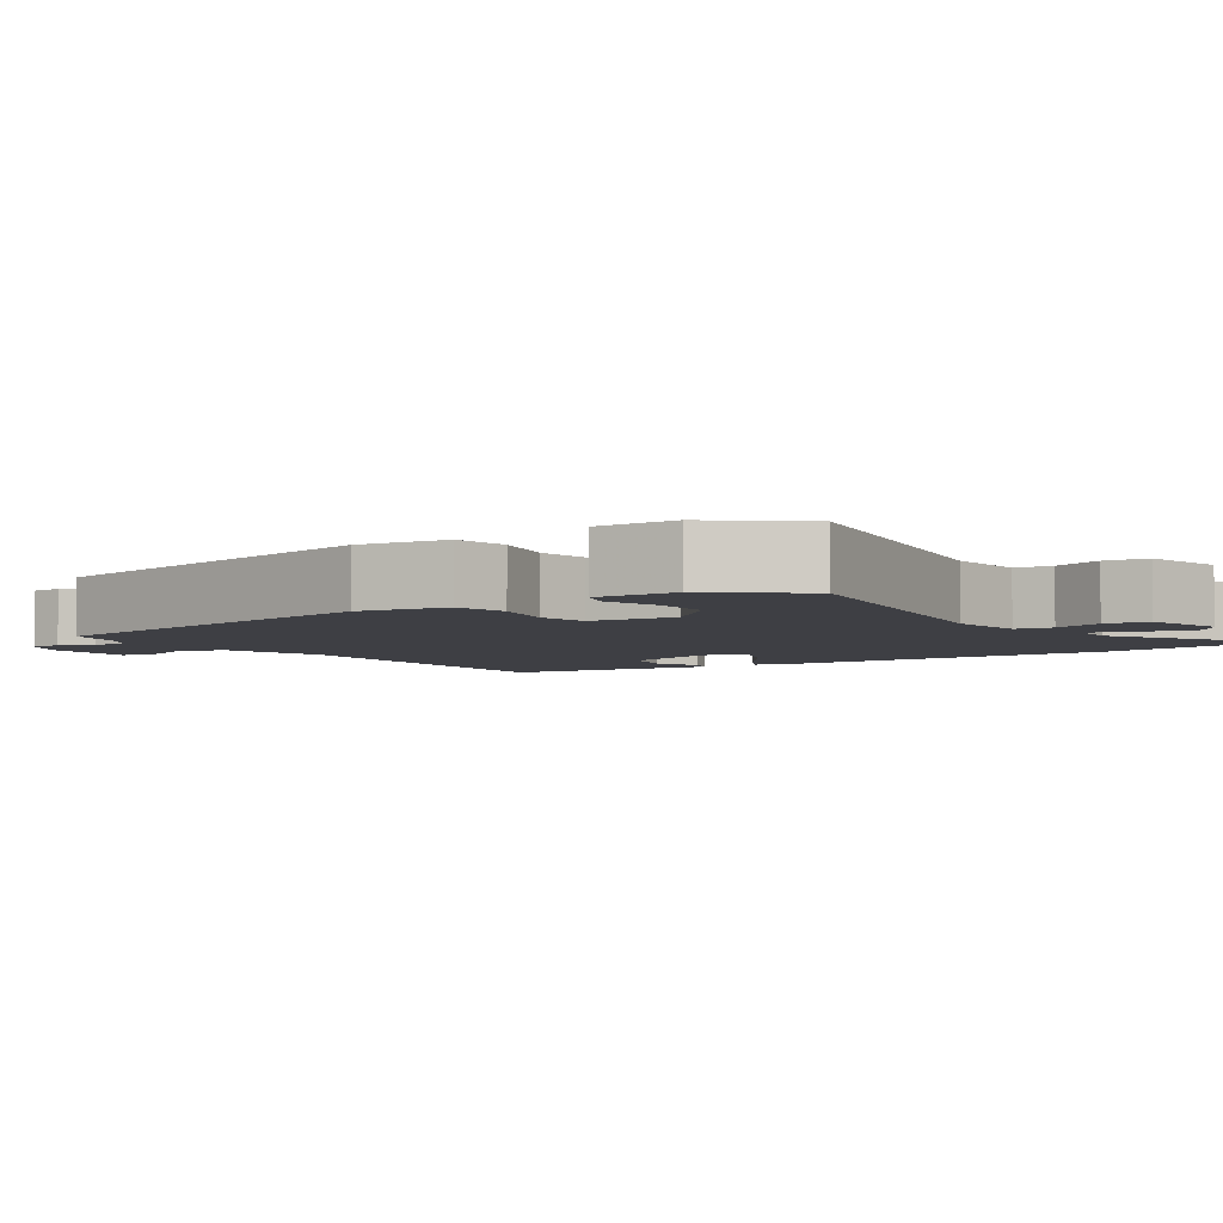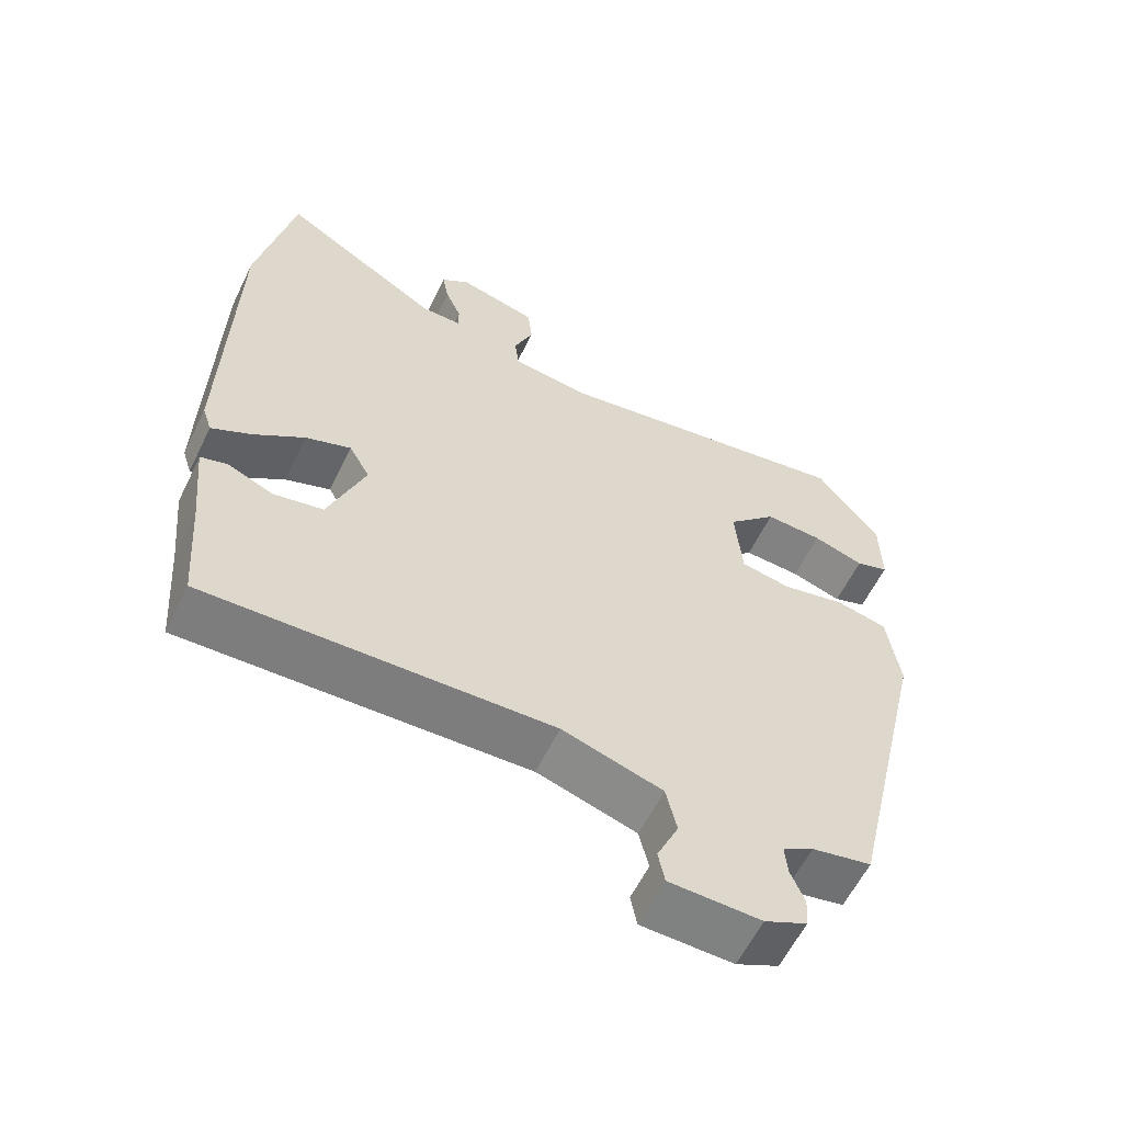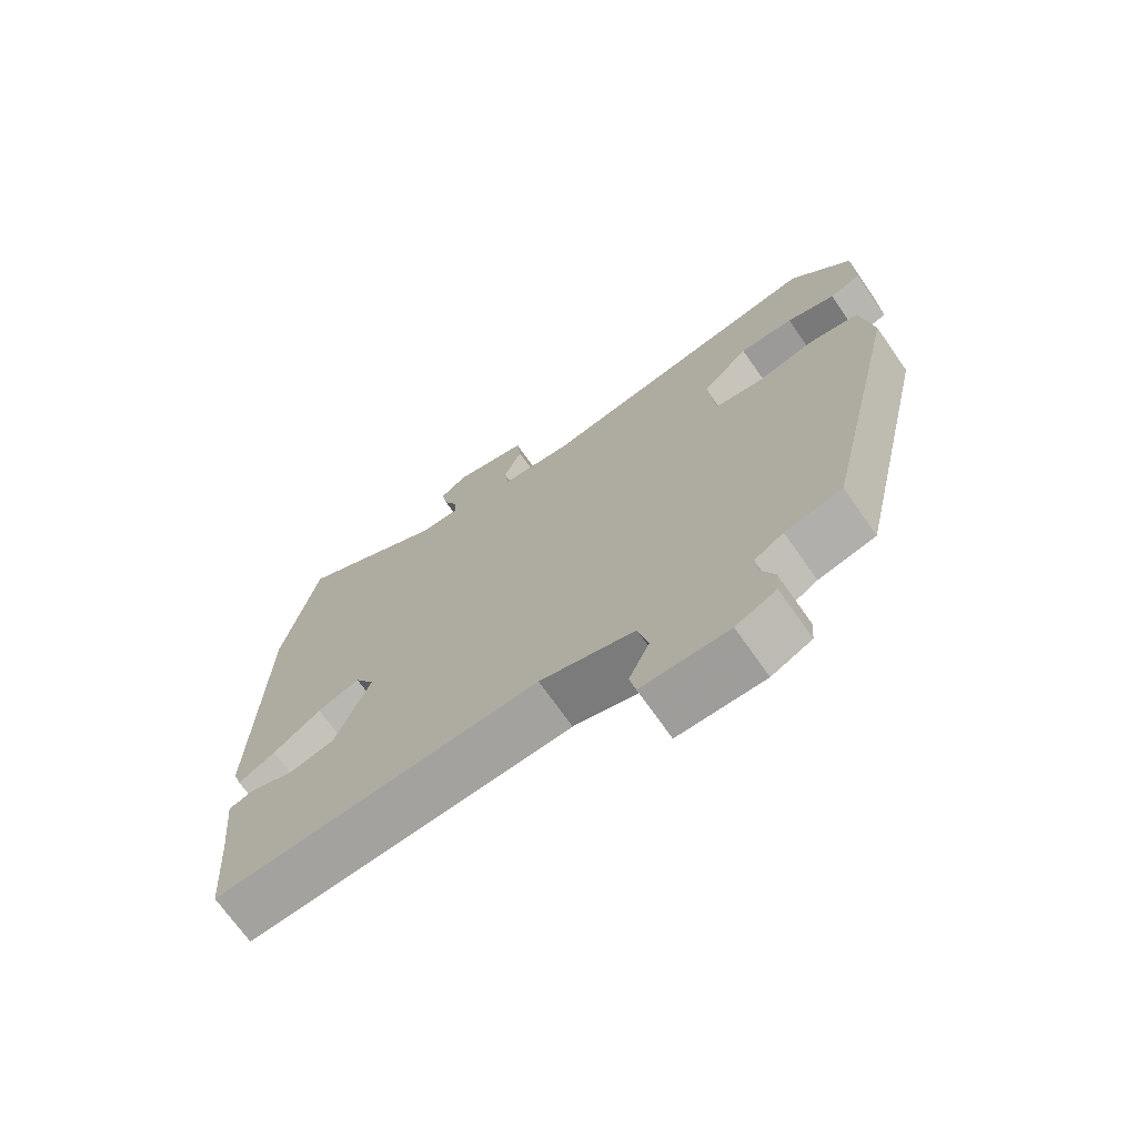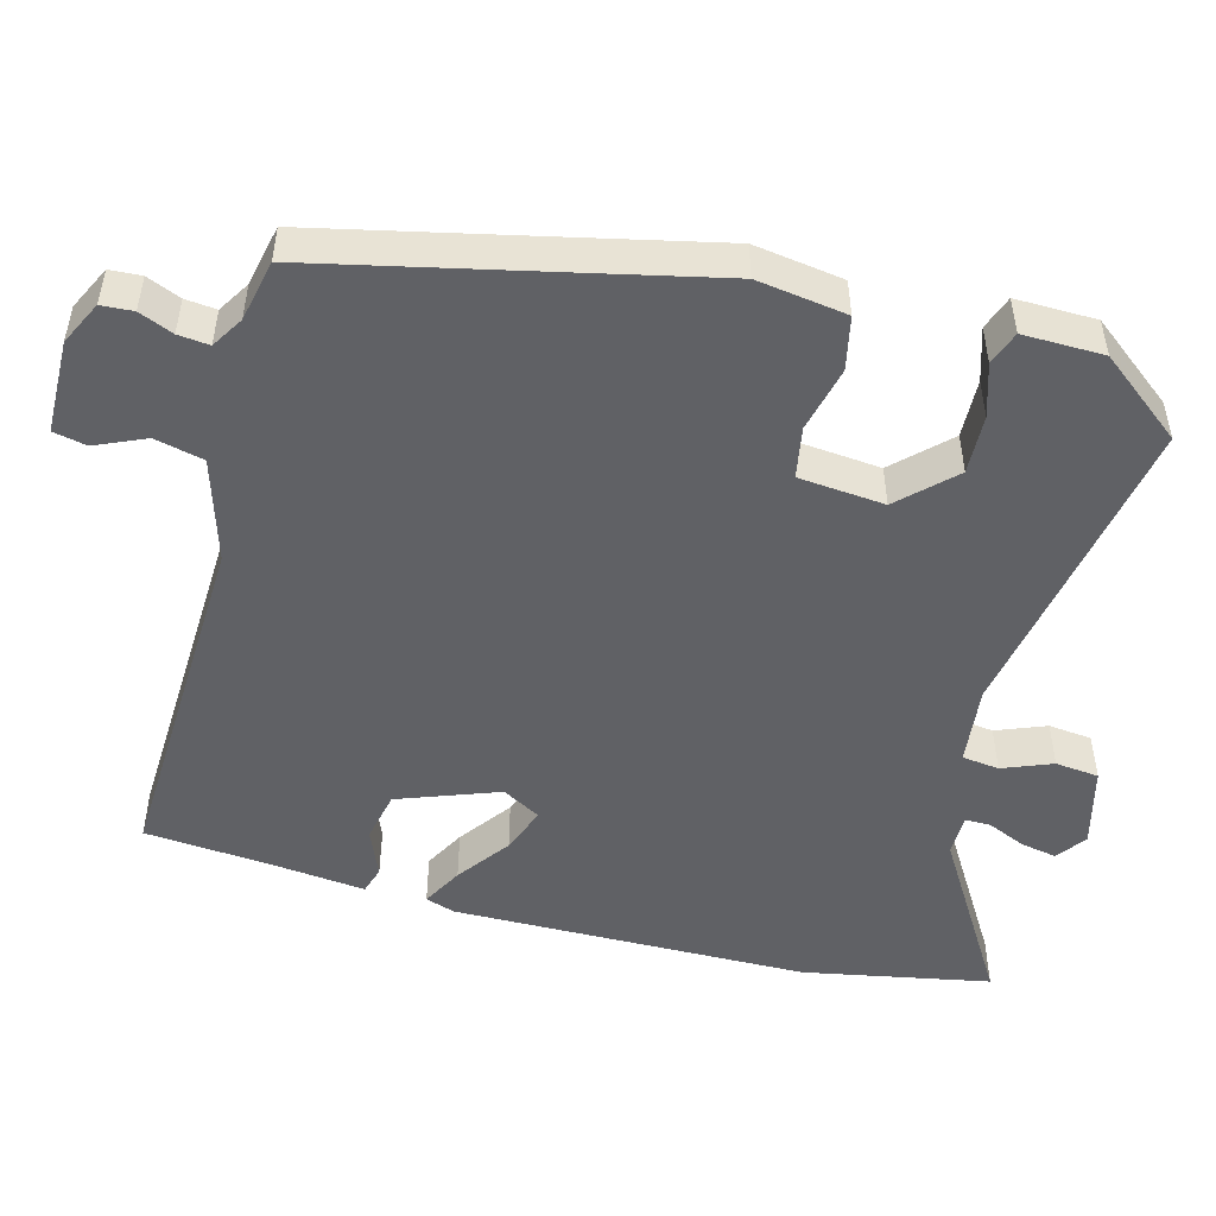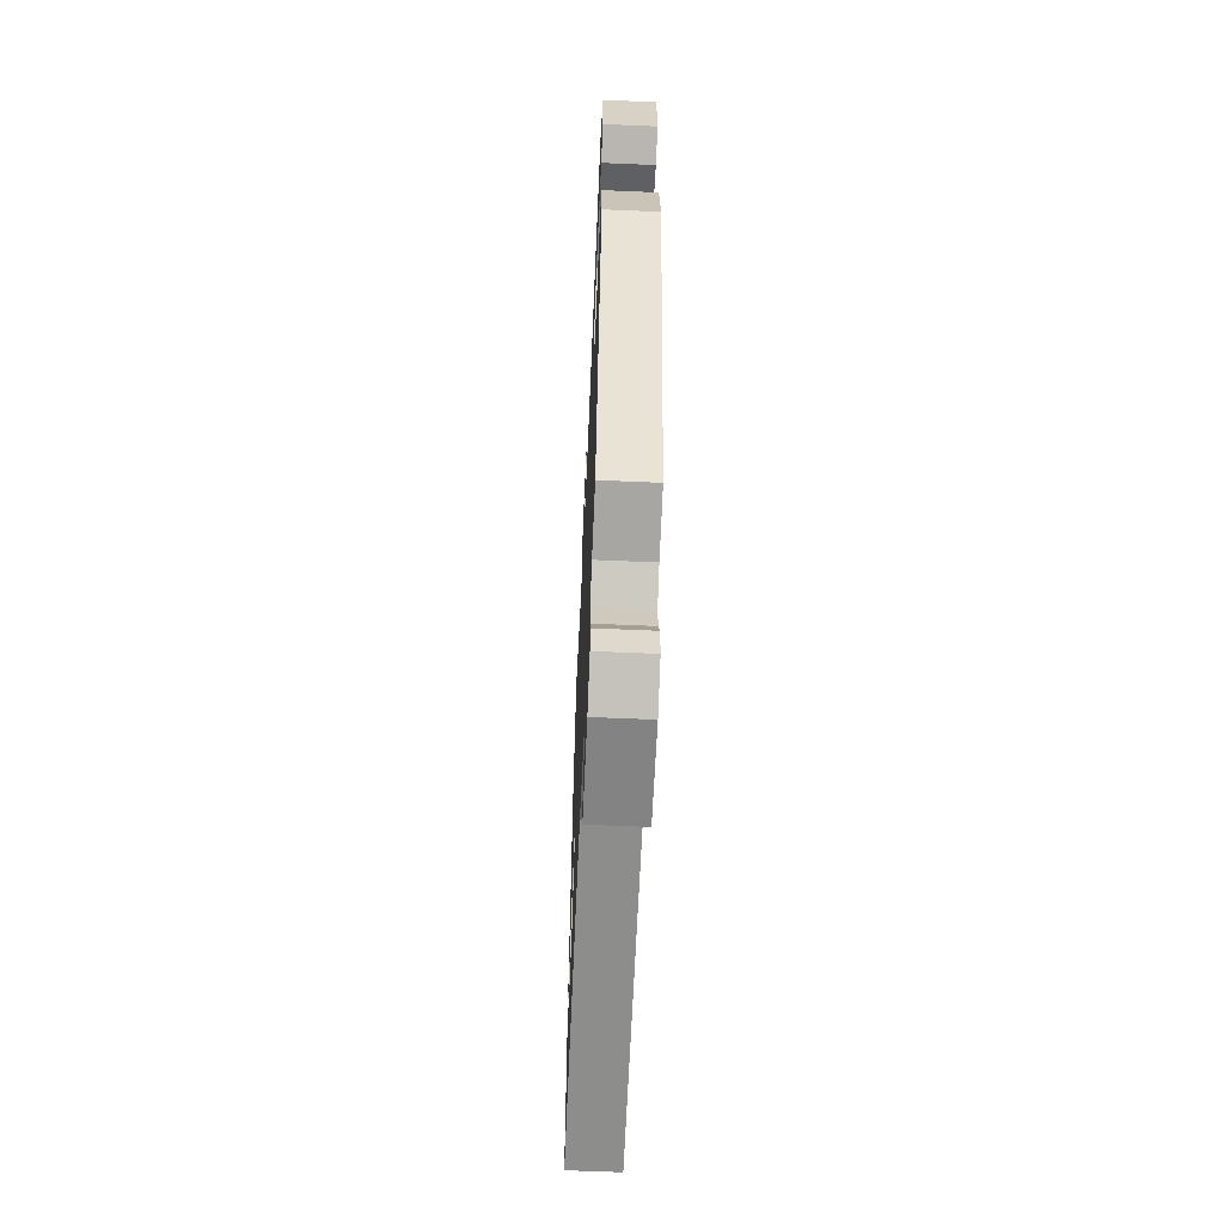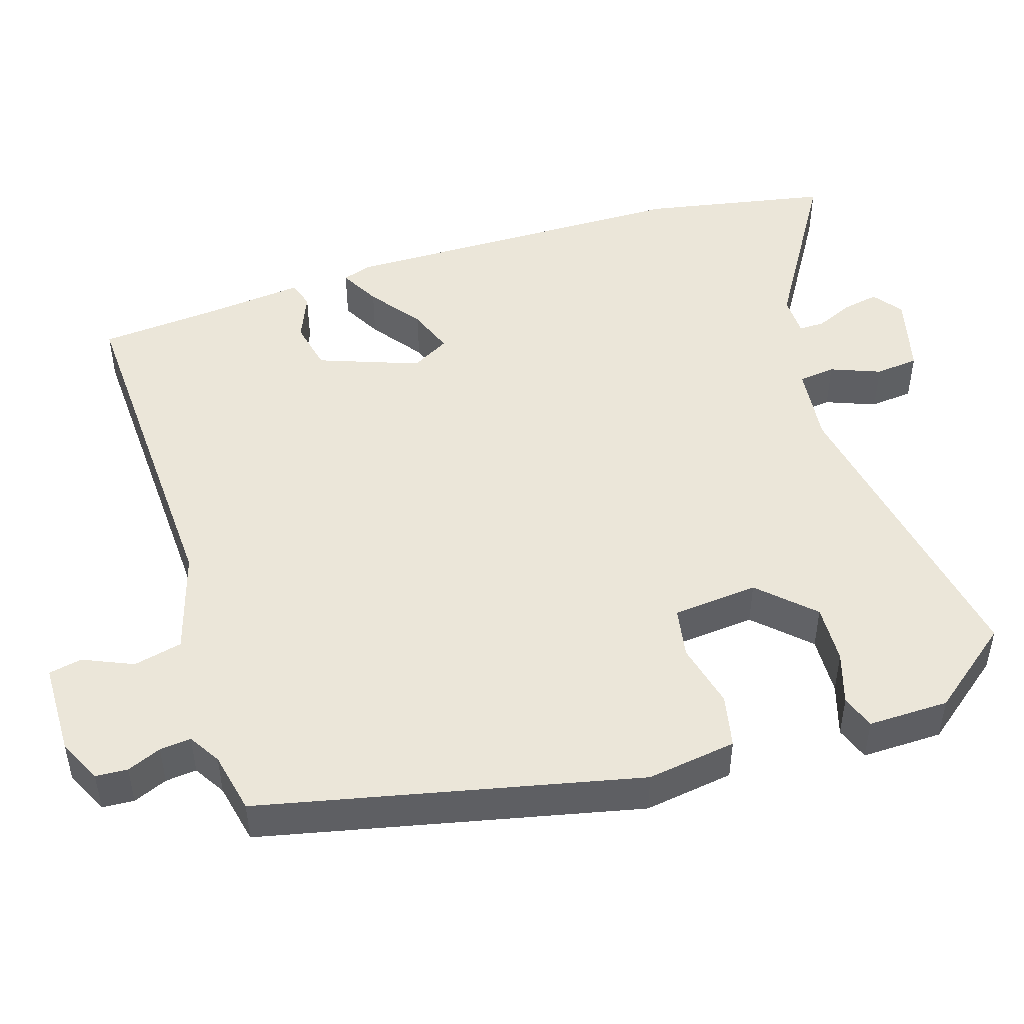
<metadata>
{"format":"obj","ext":"obj","renderer":"f3d","projection":"perspective","resolution":1024,"background":"white","views":[{"elev":-4.5,"azim":-56.7,"up":"+Y"},{"elev":-59.8,"azim":154.0,"up":"+Z"},{"elev":-71.3,"azim":-144.9,"up":"+Z"},{"elev":-49.6,"azim":-105.4,"up":"+Y"},{"elev":-62.5,"azim":-92.5,"up":"+Z"},{"elev":47.9,"azim":-108.0,"up":"+Y"}]}
</metadata>
<code>
v -0.447 0.07 0.527
v -0.02 0.07 0.456
v 0.087 0.07 0.469
v 0.093 0.07 0.519
v 0.066 0.07 0.586
v 0.072 0.07 0.645
v 0.181 0.07 0.674
v 0.221 0.07 0.645
v 0.212 0.07 0.596
v 0.19 0.07 0.545
v 0.19 0.07 0.51
v 0.246 0.07 0.51
v 0.47 0.07 0.649
v 0.52 0.07 0.398
v 0.529 0.07 -0.082
v 0.516 0.07 -0.122
v 0.461 0.07 -0.093
v 0.39 0.07 -0.042
v 0.327 0.07 -0.019
v 0.298 0.07 -0.071
v 0.349 0.07 -0.206
v 0.418 0.07 -0.22
v 0.482 0.07 -0.193
v 0.519 0.07 -0.204
v 0.506 0.07 -0.333
v 0.493 0.07 -0.501
v 0.015 0.07 -0.485
v -0.124 0.07 -0.528
v -0.139 0.07 -0.594
v -0.109 0.07 -0.661
v -0.118 0.07 -0.706
v -0.245 0.07 -0.709
v -0.304 0.07 -0.681
v -0.307 0.07 -0.638
v -0.288 0.07 -0.592
v -0.284 0.07 -0.55
v -0.327 0.07 -0.524
v -0.41 0.07 -0.507
v -0.527 0.07 0
v -0.51 0.07 0.121
v -0.438 0.07 0.137
v -0.349 0.07 0.117
v -0.28 0.07 0.13
v -0.27 0.07 0.246
v -0.339 0.07 0.316
v -0.419 0.07 0.312
v -0.49 0.07 0.289
v -0.536 0.07 0.305
v -0.535 0.07 0.414
v -0.447 0 0.527
v -0.02 0 0.456
v 0.087 0 0.469
v 0.093 0 0.519
v 0.066 0 0.586
v 0.072 0 0.645
v 0.181 0 0.674
v 0.221 0 0.645
v 0.212 0 0.596
v 0.19 0 0.545
v 0.19 0 0.51
v 0.246 0 0.51
v 0.47 0 0.649
v 0.52 0 0.398
v 0.529 0 -0.082
v 0.516 0 -0.122
v 0.461 0 -0.093
v 0.39 0 -0.042
v 0.327 0 -0.019
v 0.298 0 -0.071
v 0.349 0 -0.206
v 0.418 0 -0.22
v 0.482 0 -0.193
v 0.519 0 -0.204
v 0.506 0 -0.333
v 0.493 0 -0.501
v 0.015 0 -0.485
v -0.124 0 -0.528
v -0.139 0 -0.594
v -0.109 0 -0.661
v -0.118 0 -0.706
v -0.245 0 -0.709
v -0.304 0 -0.681
v -0.307 0 -0.638
v -0.288 0 -0.592
v -0.284 0 -0.55
v -0.327 0 -0.524
v -0.41 0 -0.507
v -0.527 0 0
v -0.51 0 0.121
v -0.438 0 0.137
v -0.349 0 0.117
v -0.28 0 0.13
v -0.27 0 0.246
v -0.339 0 0.316
v -0.419 0 0.312
v -0.49 0 0.289
v -0.536 0 0.305
v -0.535 0 0.414
f 46 47 48 49
f 45 46 49 1
f 44 45 1 2
f 43 44 2 3
f 39 40 41 42
f 37 38 39 42
f 36 37 42 43
f 32 33 34 35
f 32 35 36
f 29 30 31 32
f 28 29 32 36
f 27 28 36 43
f 25 26 27 43
f 22 23 24 25
f 21 22 25
f 15 16 17 18
f 15 18 19
f 12 13 14 15
f 11 12 15 19
f 7 8 9 10
f 7 10 11
f 4 5 6 7
f 3 4 7 11
f 21 25 43
f 20 21 43 3
f 3 11 19 20
f 98 97 96 95
f 50 98 95 94
f 51 50 94 93
f 52 51 93 92
f 91 90 89 88
f 91 88 87 86
f 92 91 86 85
f 84 83 82 81
f 85 84 81
f 81 80 79 78
f 85 81 78 77
f 92 85 77 76
f 92 76 75 74
f 74 73 72 71
f 74 71 70
f 67 66 65 64
f 68 67 64
f 64 63 62 61
f 68 64 61 60
f 59 58 57 56
f 60 59 56
f 56 55 54 53
f 60 56 53 52
f 92 74 70
f 52 92 70 69
f 69 68 60 52
f 1 50 51 2
f 2 51 52 3
f 3 52 53 4
f 4 53 54 5
f 5 54 55 6
f 6 55 56 7
f 7 56 57 8
f 8 57 58 9
f 9 58 59 10
f 10 59 60 11
f 11 60 61 12
f 12 61 62 13
f 13 62 63 14
f 14 63 64 15
f 15 64 65 16
f 16 65 66 17
f 17 66 67 18
f 18 67 68 19
f 19 68 69 20
f 20 69 70 21
f 21 70 71 22
f 22 71 72 23
f 23 72 73 24
f 24 73 74 25
f 25 74 75 26
f 26 75 76 27
f 27 76 77 28
f 28 77 78 29
f 29 78 79 30
f 30 79 80 31
f 31 80 81 32
f 32 81 82 33
f 33 82 83 34
f 34 83 84 35
f 35 84 85 36
f 36 85 86 37
f 37 86 87 38
f 38 87 88 39
f 39 88 89 40
f 40 89 90 41
f 41 90 91 42
f 42 91 92 43
f 43 92 93 44
f 44 93 94 45
f 45 94 95 46
f 46 95 96 47
f 47 96 97 48
f 48 97 98 49
f 49 98 50 1

</code>
